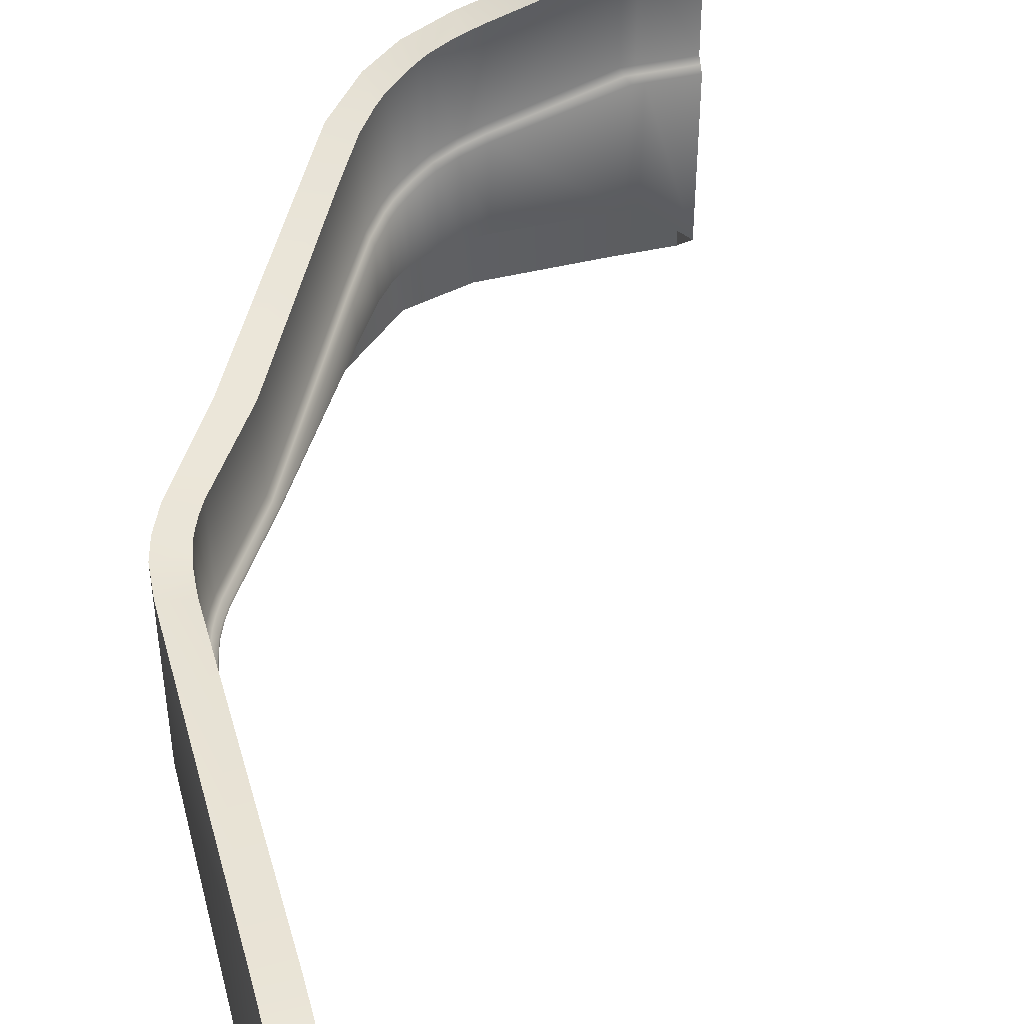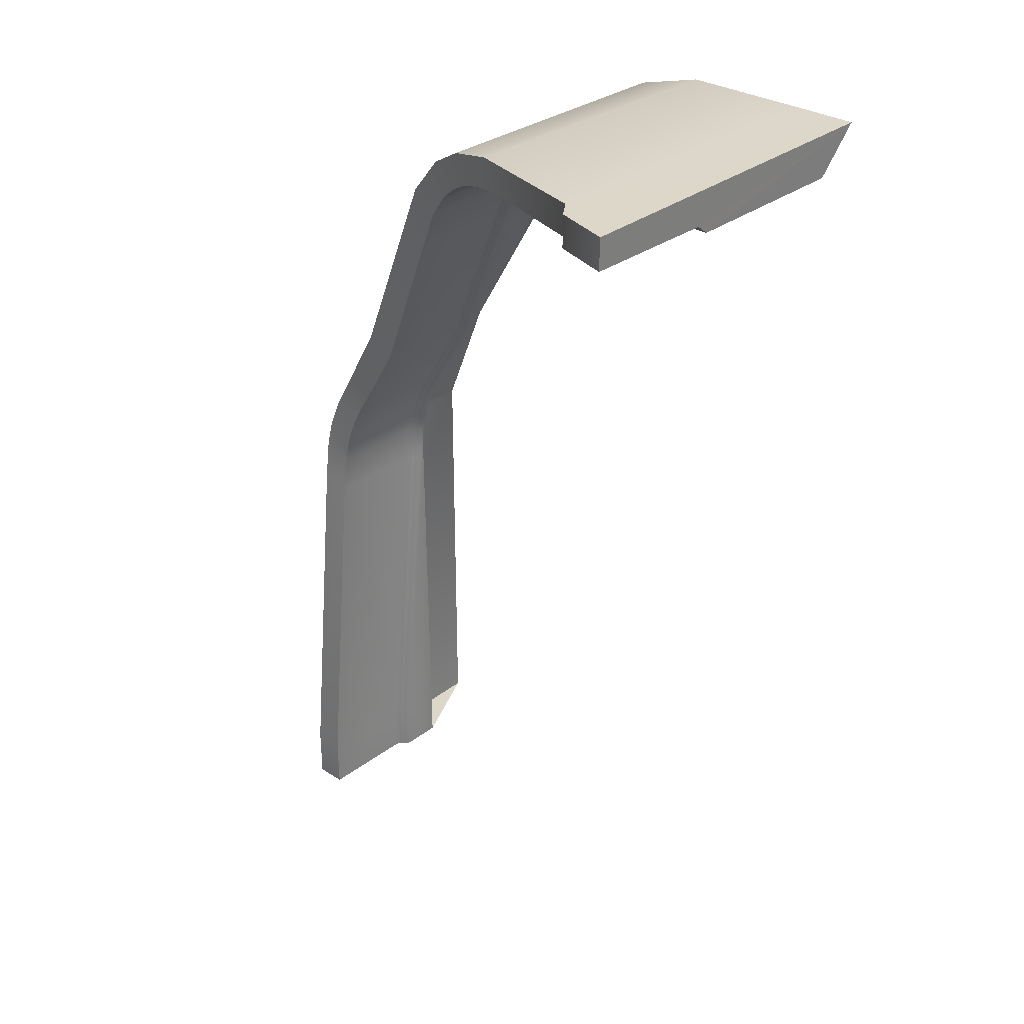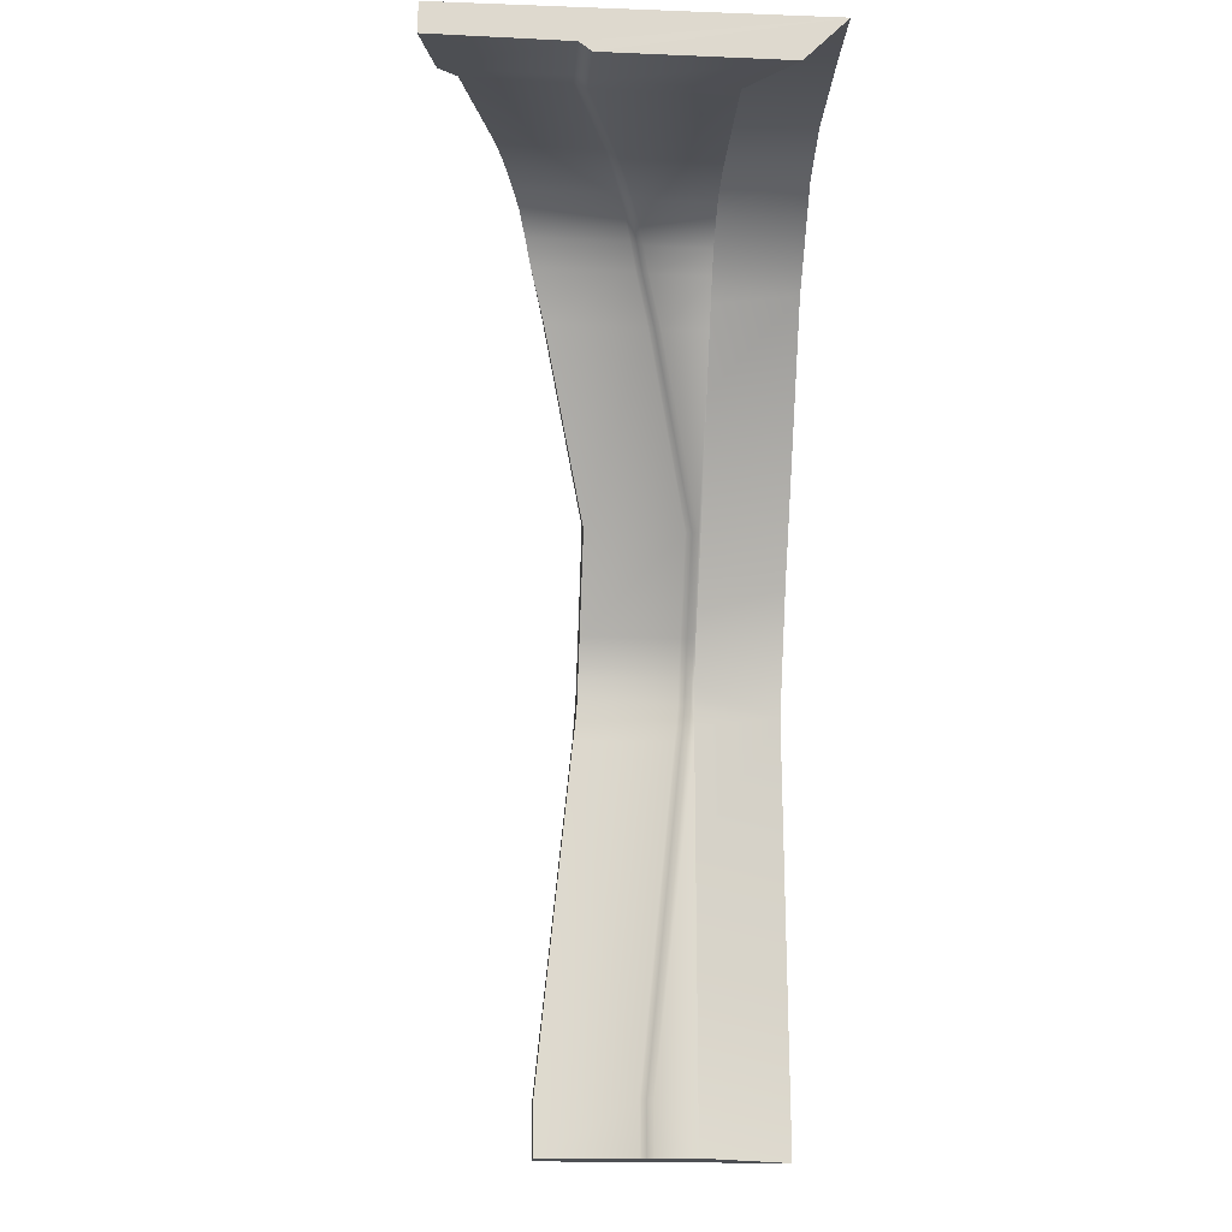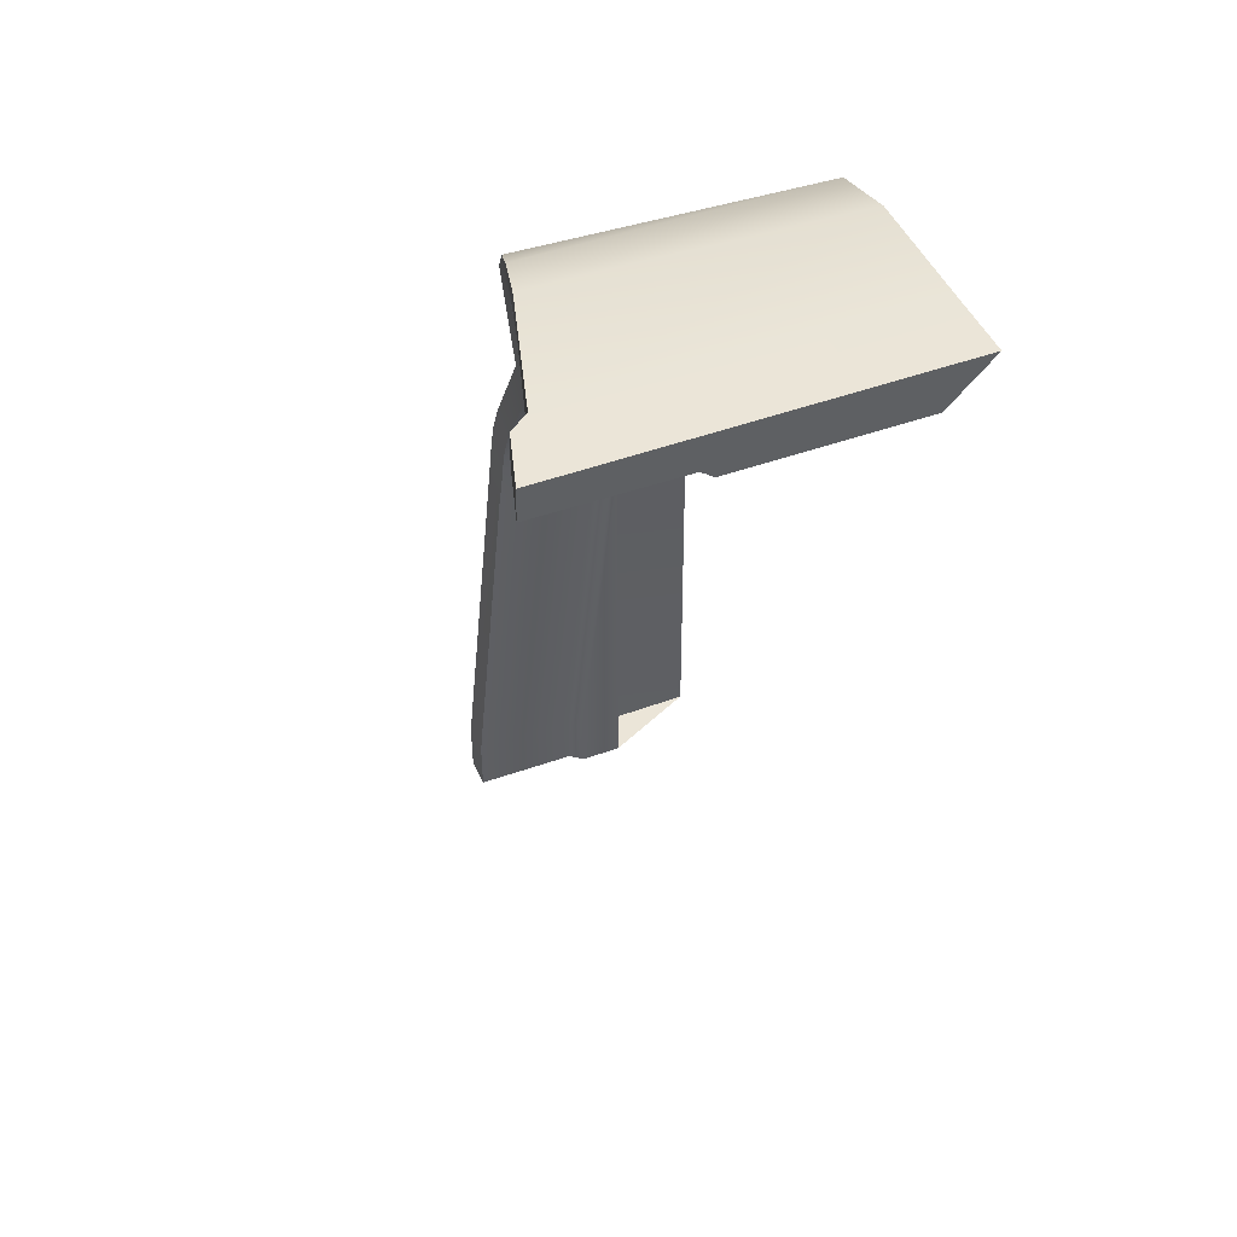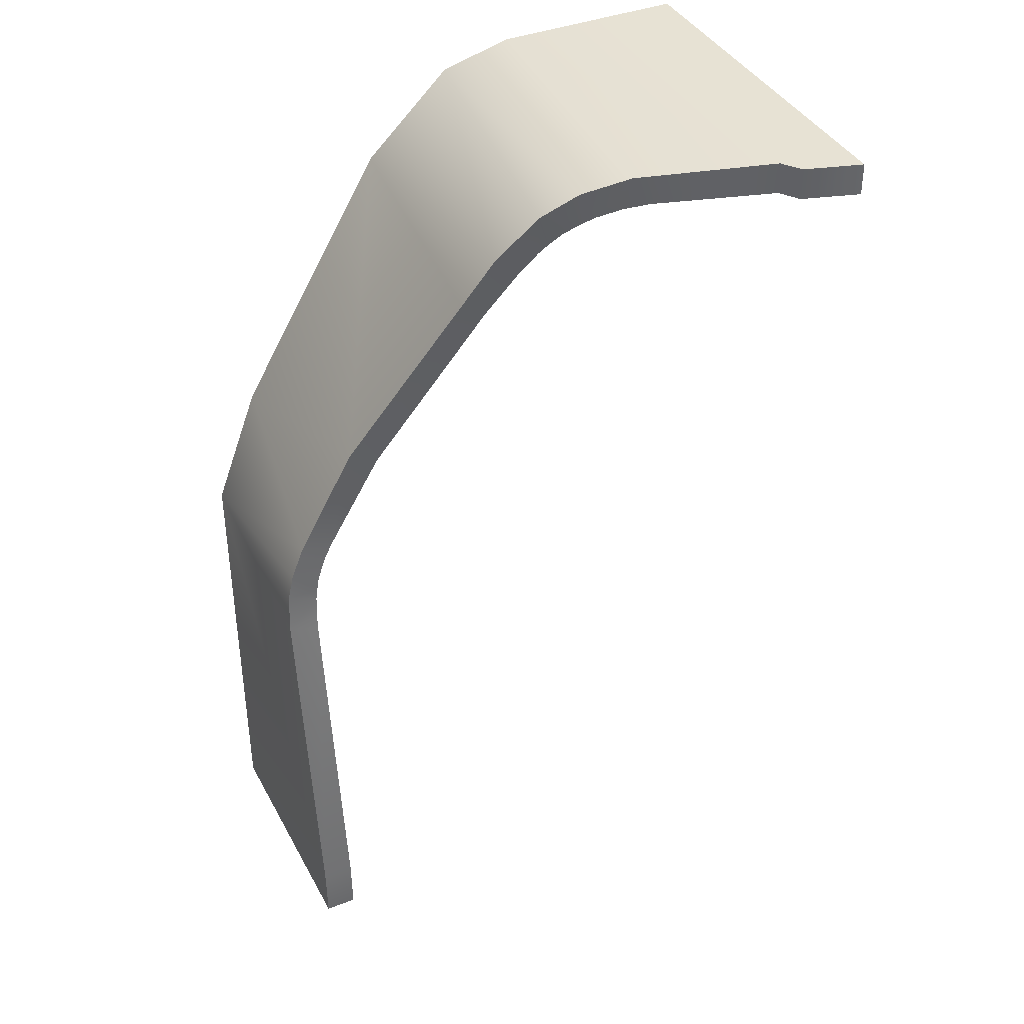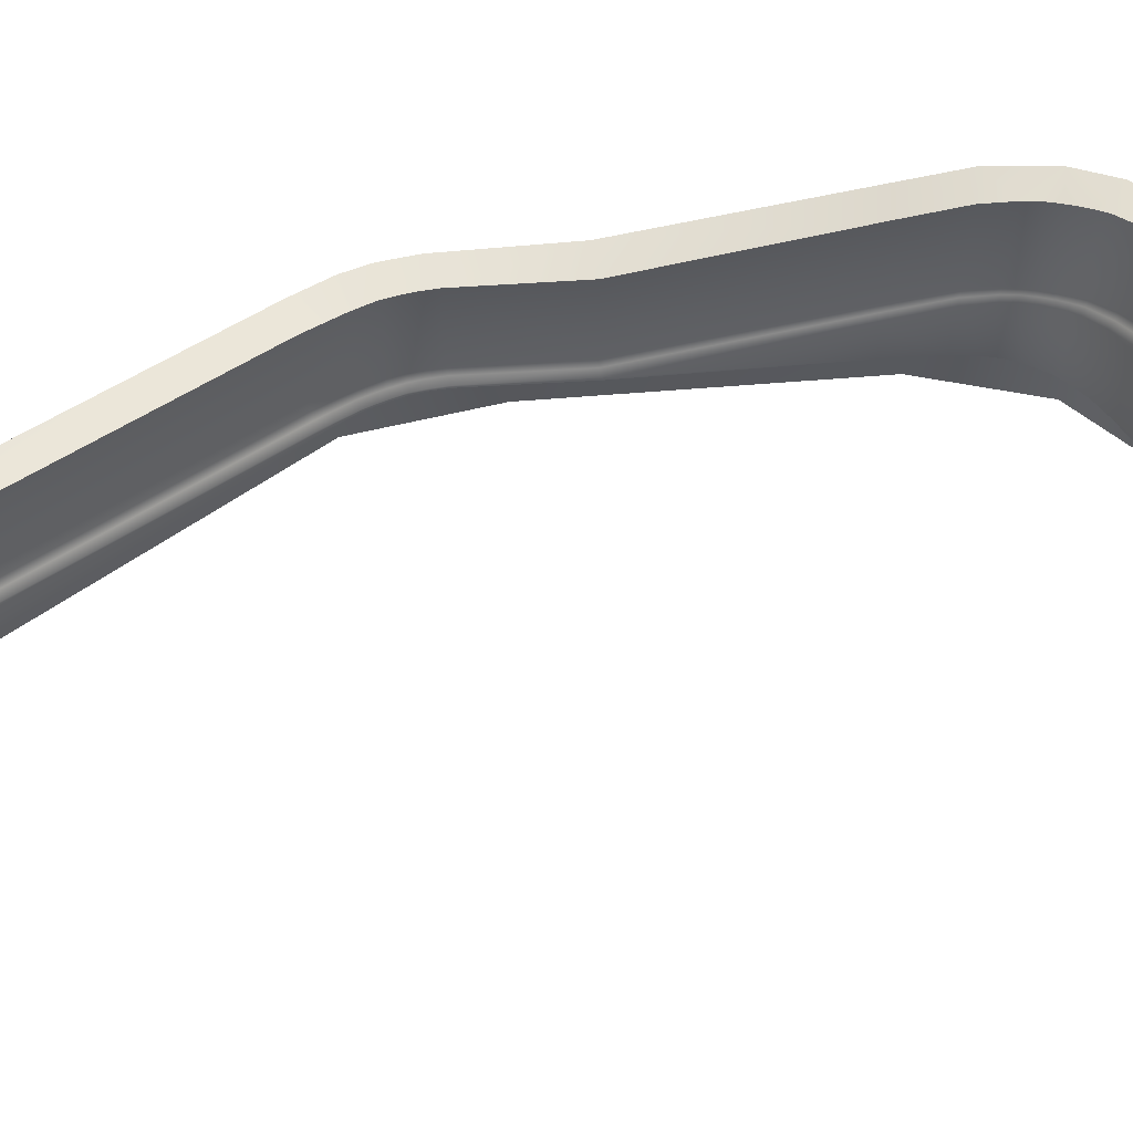
<metadata>
{"format":"obj","ext":"obj","renderer":"f3d","projection":"perspective","resolution":1024,"background":"white","views":[{"elev":45.7,"azim":-14.4,"up":"+Z"},{"elev":30.9,"azim":42.2,"up":"+Y"},{"elev":-17.9,"azim":85.8,"up":"+Y"},{"elev":46.0,"azim":67.2,"up":"+Y"},{"elev":39.6,"azim":-25.9,"up":"+Y"},{"elev":61.7,"azim":54.8,"up":"+Z"}]}
</metadata>
<code>
g Walls_01_COL
v -40.11 4.01 11.04
v -40.09 -0.09397 11.04
v -40.19 -0.09731 -7.799
v 0.4641 65.92 9.47
v 0.4558 69.16 -7.366
v 0.4545 65.86 -4.127
v -37.73 -0.0939 11.04
v -37.76 4.01 11.04
v -37.67 4.01 3.452
v -37.64 -0.09397 3.452
v -37.67 4.01 3.452
v -37.76 4.01 11.04
v -37.99 30.53 8.322
v -37.91 30.51 0.7371
v -37.34 4.01 2.977
v -37.86 31.7 0.5953
v -37.94 31.72 8.18
v -37.83 33.35 8.052
v -37.75 33.33 0.4667
v -37.7 34.16 8.034
v -37.63 34.14 0.4487
v -37.53 35.13 8.015
v -37.45 35.11 0.4295
v -37.59 30.44 0.2622
v -37.59 31.62 0.1203
v -37.49 33.26 -0.008206
v -37.35 34.07 -0.02621
v -37.14 35.02 -0.0454
v -37.45 35.11 0.4295
v -37.2 30.36 -0.2167
v -36.92 4.01 2.488
v -37.2 31.53 -0.3585
v -37.18 30.34 -0.7037
v -36.9 4.01 -0.688
v -37.18 31.52 -0.7045
v -37.1 33.16 -0.4872
v -37.08 33.15 -0.7053
v -36.95 33.94 -0.4758
v -36.94 33.95 -0.7054
v -36.76 34.9 -0.495
v -37.14 35.02 -0.0454
v -36.76 34.9 -0.495
v -36.74 34.91 -0.7055
v -40.11 4.01 11.04
v -37.76 4.01 11.04
v -37.73 -0.0939 11.04
v -40.09 -0.09397 11.04
v -37.31 -0.09387 2.977
v -37.64 -0.09397 3.452
v -37.67 4.01 3.452
v -37.34 4.01 2.977
v -36.88 -0.09395 2.494
v -36.92 4.01 2.488
v -36.87 -0.09397 -0.688
v -36.9 4.01 -0.688
v -24.19 57.99 3.292
v -22.04 61.44 4.379
v -21.78 61.21 3.929
v -23.92 57.77 2.843
v -31.68 45.03 -0.09213
v -31.34 44.88 -0.5417
v -31.98 45.14 0.3828
v -24.19 57.99 3.292
v -24.43 58.18 3.762
v -22.04 61.44 4.379
v -22.25 61.65 4.847
v -22.34 61.73 12.46
v -26.34 59.6 11.46
v -24.12 63.34 12.42
v -24.52 58.25 11.37
v -34.29 46.21 7.968
v -32.05 45.19 7.968
v -24.52 58.25 11.37
v -22.34 61.73 12.46
v -22.25 61.65 4.847
v -24.43 58.18 3.762
v -32.05 45.19 7.968
v -31.98 45.14 0.3828
v -25.26 61.5 -7.632
v -24.12 63.34 12.42
v -26.34 59.6 11.46
v -34.29 46.21 7.968
v -36.59 42.35 -7.712
v -40.14 33.23 -7.627
v -40.11 4.01 11.04
v -40.19 -0.09731 -7.799
v -40.27 31.19 8.251
v -40.08 34.23 8.043
v -39.61 36.21 8.008
v -37.99 30.53 8.322
v -37.76 4.01 11.04
v -40.11 4.01 11.04
v -40.27 31.19 8.251
v -37.94 31.72 8.18
v -37.83 33.35 8.052
v -40.08 34.23 8.043
v -37.7 34.16 8.034
v -39.61 36.21 8.008
v -37.53 35.13 8.015
v -40.14 33.23 -7.627
v -38.63 38.59 7.977
v -39.61 36.21 8.008
v -36.59 42.35 -7.712
v -34.29 46.21 7.968
v -21.1 66.5 13.28
v -18.84 67.63 -7.587
v -18.38 68.05 14.03
v -14.78 68.91 14.96
v -13.7 69.07 -7.503
v -4.748 69.12 17.95
v -4.246 69.16 -7.372
v -3.743 69.12 19.37
v 0.4558 69.12 20.64
v 0.4558 69.16 -7.366
v -37.53 35.13 8.015
v -39.61 36.21 8.008
v -37.22 36.08 8.001
v -38.63 38.59 7.977
v -36.84 37.08 7.977
v -36.3 38.2 7.977
v -34.29 46.21 7.968
v -32.05 45.19 7.968
v -31.98 45.14 0.3828
v -36.3 38.2 7.977
v -32.05 45.19 7.968
v -36.27 38.18 0.3916
v -36.84 37.08 7.977
v -35.96 38.08 -0.08327
v -31.68 45.03 -0.09213
v -35.61 37.97 -0.5328
v -31.34 44.88 -0.5417
v -35.56 37.95 -0.7057
v -31.29 44.86 -0.7058
v -36.09 36.85 -0.7057
v -36.14 36.87 -0.5321
v -36.47 35.86 -0.7056
v -36.49 36.98 -0.08259
v -36.52 35.87 -0.5086
v -36.74 34.91 -0.7055
v -36.76 34.9 -0.495
v -37.14 35.02 -0.0454
v -36.88 35.98 -0.05909
v -37.45 35.11 0.4295
v -36.8 37.07 0.3923
v -37.19 36.07 0.4158
v -37.53 35.13 8.015
v -37.22 36.08 8.001
v -19.36 64.8 13.44
v -21.1 66.5 13.28
v -18.63 65.25 13.7
v -20.19 64.17 13.21
v -20.96 63.42 12.94
v -24.12 63.34 12.42
v -22.34 61.73 12.46
v -3.716 66.77 19.41
v 0.4564 66.77 20.68
v 0.4564 66.63 10.39
v -3.715 66.63 10.38
v -4.716 66.77 17.99
v -3.525 66.3 9.914
v 0.4596 66.3 9.919
v -3.248 65.92 9.464
v 0.4641 65.92 9.47
v 0.4545 65.86 -4.127
v -3.397 65.86 -0.6285
v -4.32 65.86 -0.624
v -4.137 65.92 9.463
v -4.479 66.3 9.912
v -4.714 66.63 10.38
v -13.38 65.87 6.744
v -13.37 65.82 -0.6636
v -13.41 66.24 7.193
v -13.44 66.56 7.662
v -13.46 66.69 15.27
v -15.36 66.47 14.73
v -15.34 66.34 7.115
v -17.13 66 14.21
v -15.2 65.69 6.197
v -15.19 65.64 -0.6668
v -15.27 66.04 6.646
v -17.09 65.88 6.595
v -17.9 65.65 13.94
v -16.88 65.27 5.677
v -16.87 65.23 -0.6698
v -17.86 65.53 6.332
v -18.63 65.25 13.7
v -18.58 65.14 6.086
v -17.01 65.6 6.126
v -17.74 65.27 5.863
v -18.45 64.89 5.618
v -17.6 64.96 5.413
v -17.59 64.93 -0.6713
v -18.3 64.57 5.168
v -18.28 64.53 -0.6728
v 0.4558 69.12 20.64
v 0.4564 66.77 20.68
v -3.716 66.77 19.41
v -3.743 69.12 19.37
v -4.716 66.77 17.99
v -4.748 69.12 17.95
v -13.46 66.69 15.27
v -14.78 68.91 14.96
v -15.36 66.47 14.73
v -17.13 66 14.21
v -18.38 68.05 14.03
v -17.9 65.65 13.94
v -21.1 66.5 13.28
v -18.63 65.25 13.7
v -31.34 44.88 -0.5417
v -23.76 57.83 -0.6855
v -31.29 44.86 -0.7058
v -23.92 57.77 2.843
v -21.74 61.17 -0.6799
v -21.78 61.21 3.929
v -21.78 61.21 3.929
v -20.47 62.8 -0.6771
v -21.74 61.17 -0.6799
v -20.5 62.83 4.414
v -19.75 63.51 -0.6756
v -20.72 63.1 4.863
v -22.04 61.44 4.379
v -22.25 61.65 4.847
v -19.78 63.55 4.68
v -18.97 64.11 -0.6743
v -20.89 63.32 5.332
v -22.34 61.73 12.46
v -20.96 63.42 12.94
v -19.96 63.84 5.13
v -19 64.15 4.91
v -18.28 64.53 -0.6728
v -18.3 64.57 5.168
v -18.45 64.89 5.618
v -20.12 64.07 5.599
v -20.19 64.17 13.21
v -19.17 64.45 5.359
v -18.58 65.14 6.086
v -19.3 64.7 5.828
v -19.36 64.8 13.44
v -18.63 65.25 13.7
v -24.12 63.34 12.42
v -25.26 61.5 -7.632
v -18.84 67.63 -7.587
v -21.1 66.5 13.28
v -37.64 -0.09397 3.452
v -40.19 -0.09731 -7.799
v -40.09 -0.09397 11.04
v -37.73 -0.0939 11.04
v -37.31 -0.09387 2.977
v -40.19 -0.09731 -7.799
v -37.64 -0.09397 3.452
v -36.88 -0.09395 2.494
v -36.87 -0.09397 -0.688
v 0.4558 69.12 20.64
v 0.4558 69.16 -7.366
v 0.4564 66.63 10.39
v 0.4564 66.77 20.68
v 0.4558 69.16 -7.366
v 0.4641 65.92 9.47
v 0.4596 66.3 9.919
v 0.4564 66.63 10.39
g Walls_01_COL_0
f 3 2 1
f 6 5 4
f 9 8 7
f 10 9 7
f 13 12 11
f 14 13 11
f 11 15 14
f 13 14 16
f 17 13 16
f 17 16 18
f 16 19 18
f 20 18 19
f 21 20 19
f 20 21 22
f 21 23 22
f 15 24 14
f 25 16 14
f 24 25 14
f 26 19 16
f 25 26 16
f 27 21 19
f 26 27 19
f 27 28 21
f 28 29 21
f 24 15 30
f 15 31 30
f 25 24 32
f 24 30 32
f 33 30 31
f 32 30 33
f 34 33 31
f 35 32 33
f 32 36 25
f 36 32 35
f 36 26 25
f 37 36 35
f 26 36 38
f 38 36 37
f 27 26 38
f 39 38 37
f 27 38 40
f 41 27 40
f 38 39 42
f 39 43 42
f 46 45 44
f 47 46 44
f 50 49 48
f 51 50 48
f 48 52 51
f 52 53 51
f 53 52 54
f 55 53 54
f 58 57 56
f 59 58 56
f 59 56 60
f 61 59 60
f 60 63 62
f 63 64 62
f 63 65 64
f 65 66 64
f 69 68 67
f 68 70 67
f 70 68 71
f 72 70 71
f 75 74 73
f 76 75 73
f 76 73 77
f 78 76 77
f 81 80 79
f 82 81 79
f 83 82 79
f 86 85 84
f 85 87 84
f 88 84 87
f 89 84 88
f 92 91 90
f 93 92 90
f 94 93 90
f 93 94 95
f 96 93 95
f 97 96 95
f 96 97 98
f 97 99 98
f 102 101 100
f 101 103 100
f 101 104 103
f 107 106 105
f 108 106 107
f 108 109 106
f 108 110 109
f 110 111 109
f 112 111 110
f 111 112 113
f 114 111 113
f 117 116 115
f 118 116 117
f 119 118 117
f 120 118 119
f 121 118 120
f 122 121 120
f 125 124 123
f 124 126 123
f 124 127 126
f 126 128 123
f 128 129 123
f 128 130 129
f 130 131 129
f 131 130 132
f 133 131 132
f 132 130 134
f 130 135 134
f 135 130 128
f 134 135 136
f 137 128 126
f 137 135 128
f 135 138 136
f 138 135 137
f 136 138 139
f 138 140 139
f 141 140 138
f 142 141 138
f 142 138 137
f 141 142 143
f 144 137 126
f 142 137 144
f 127 144 126
f 142 145 143
f 145 142 144
f 144 127 145
f 146 143 145
f 127 147 145
f 147 146 145
f 150 149 148
f 148 149 151
f 151 149 152
f 149 153 152
f 153 154 152
f 157 156 155
f 158 157 155
f 158 155 159
f 157 158 160
f 161 157 160
f 160 162 161
f 162 163 161
f 163 162 164
f 162 165 164
f 165 162 166
f 167 162 160
f 162 167 166
f 160 158 168
f 168 167 160
f 169 158 159
f 158 169 168
f 166 167 170
f 171 166 170
f 168 172 167
f 168 169 172
f 172 170 167
f 173 169 159
f 169 173 172
f 174 173 159
f 173 174 175
f 176 173 175
f 172 173 176
f 176 175 177
f 171 170 178
f 179 171 178
f 170 172 180
f 180 172 176
f 178 170 180
f 181 176 177
f 180 176 181
f 181 177 182
f 179 178 183
f 183 178 180
f 184 179 183
f 185 181 182
f 185 182 186
f 187 185 186
f 188 180 181
f 188 181 185
f 188 183 180
f 189 185 187
f 189 188 185
f 183 188 189
f 190 189 187
f 183 191 184
f 191 183 189
f 191 189 190
f 191 192 184
f 193 191 190
f 192 191 193
f 194 192 193
f 197 196 195
f 198 197 195
f 199 197 198
f 200 199 198
f 201 199 200
f 202 201 200
f 203 201 202
f 204 203 202
f 205 204 202
f 205 206 204
f 206 205 207
f 208 206 207
f 211 210 209
f 210 212 209
f 212 210 213
f 214 212 213
f 217 216 215
f 216 218 215
f 216 219 218
f 215 218 220
f 221 215 220
f 221 220 222
f 219 223 218
f 223 219 224
f 220 225 222
f 222 225 226
f 225 227 226
f 220 218 228
f 218 223 228
f 220 228 225
f 229 223 224
f 223 229 228
f 224 230 229
f 230 231 229
f 229 231 232
f 225 233 227
f 228 233 225
f 233 234 227
f 235 229 232
f 229 235 228
f 228 235 233
f 235 232 236
f 233 237 234
f 235 237 233
f 237 235 236
f 237 238 234
f 237 236 239
f 238 237 239
f 242 241 240
f 243 242 240
f 246 245 244
f 247 246 244
f 250 249 248
f 248 249 251
f 251 249 252
f 255 254 253
f 256 255 253
f 259 258 257
f 260 259 257

</code>
